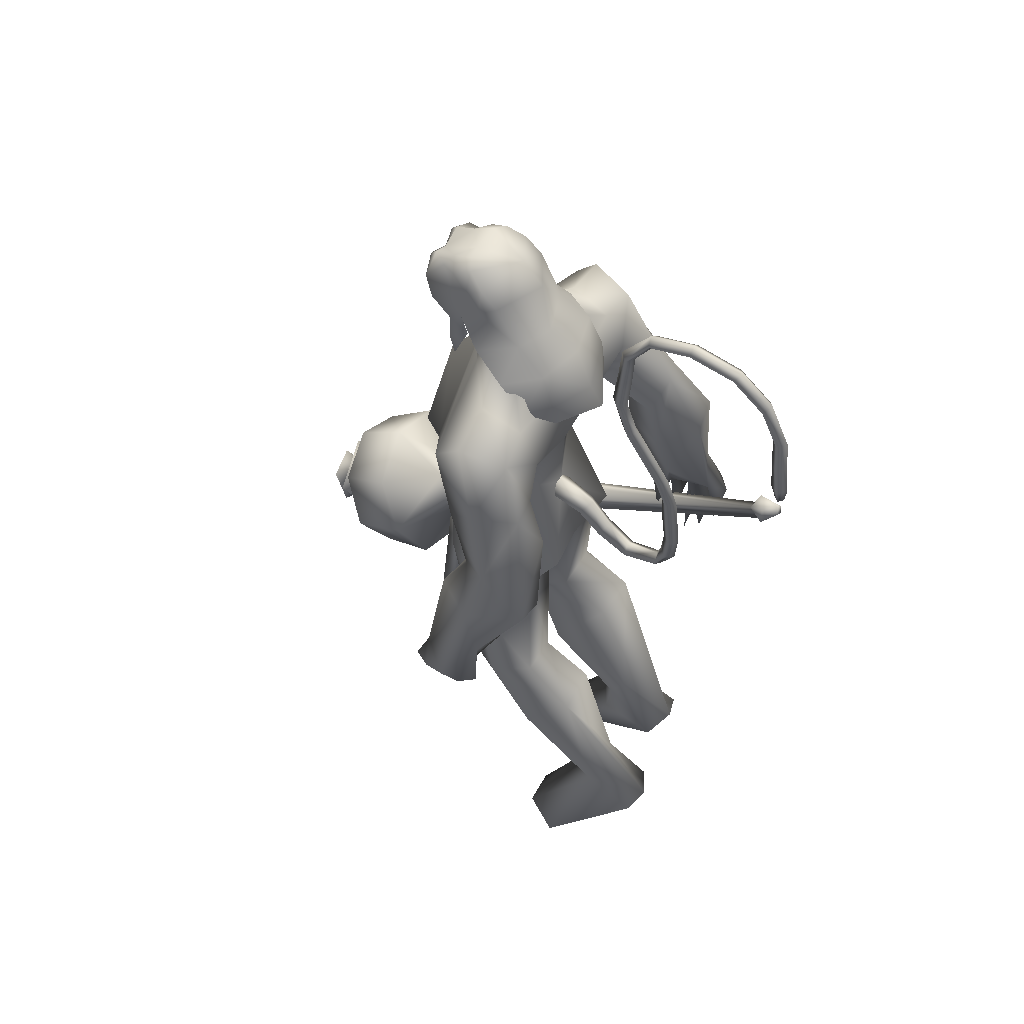
<metadata>
{"format":"obj","ext":"obj","renderer":"f3d","projection":"perspective","resolution":1024,"background":"white","views":[{"elev":55.3,"azim":-152.1,"up":"+Z"}]}
</metadata>
<code>
o body_mesh15-geometry.001
v -0.7247 -0.1683 1.613
v -0.418 -0.06248 1.975
v -0.6715 -0.1389 1.559
v -0.5912 -0.1566 2.165
v -0.6155 -0.348 2.178
v -0.3993 -0.1656 2.28
v -0.4165 -0.3319 2.306
v -0.2648 -0.4069 2.284
v -0.46 -0.4452 2.07
v -0.9546 -0.2202 1.423
v -0.4056 -0.1978 1.837
v -0.2872 -0.1204 2.185
v -0.1097 -0.1799 2.317
v -0.2213 -0.04389 2.32
v -0.4782 -0.2706 2.935
v -0.4306 -0.07957 2.763
v -0.5641 -0.1841 3.051
v -0.5152 0.01732 3.008
v -0.4395 0.0135 3.318
v -0.5373 0.2228 3.048
v -0.3395 0.2175 3.453
v -0.2204 0.3062 3.371
v -0.3638 -0.2038 3.438
v -0.2542 -0.3001 3.373
v -0.2831 -0.4156 2.851
v -0.1562 -0.3402 2.216
v -0.4401 -0.3435 1.801
v -0.7102 -0.3217 1.485
v -0.5777 -0.2693 1.448
v -0.9309 -0.319 1.393
v -0.5978 -0.5101 1.122
v -0.5547 -0.1979 1.075
v -0.4605 -0.3335 0.9854
v -0.4138 -0.2569 1.033
v -0.4238 -0.3968 1.047
v -0.6321 -0.1854 1.309
v -0.09731 -0.2903 2.995
v -0.01055 -0.1549 2.923
v -0.1842 -0.001723 2.762
v -0.04901 -0.009412 2.827
v 0.05182 -0.01403 3.029
v -0.05462 -0.2044 3.445
v 0.05605 -0.01497 3.483
v -0.1585 -0.312 3.56
v -0.4475 0.01429 3.619
v -0.1209 0.3044 3.561
v -0.1624 0.4046 3.752
v -0.4979 0.348 3.886
v -0.3918 0.3156 3.667
v -0.5098 0.4256 3.746
v -0.4453 0.4967 4.003
v -0.5146 0.5355 3.734
v -0.2636 0.541 4.051
v -0.2645 0.3535 4.093
v -0.4249 0.3462 4.032
v -0.2472 0.104 4.268
v -0.3003 0.005746 4.276
v -0.4505 0.01479 3.978
v -0.5357 -0.31 3.894
v -0.2159 -0.406 3.75
v -0.03323 -0.3282 3.81
v -0.03214 0.1873 3.446
v -0.06887 0.2777 2.956
v -0.001628 0.1304 2.906
v -0.3799 0.008568 2.823
v -0.4368 0.09779 2.775
v -0.4495 0.2958 2.944
v 0.006009 0.3051 3.816
v 0.06816 -0.01621 3.881
v -0.1535 -0.4112 3.895
v -0.06011 -0.008366 4.034
v -0.2187 -0.5409 3.95
v -0.1451 -0.1497 4.073
v -0.2993 -0.3444 4.092
v -0.2589 -0.09837 4.267
v -0.4575 -0.3171 4.037
v -0.1271 -0.1207 4.237
v -0.0471 -0.009095 4.155
v -0.1137 0.1113 4.236
v -0.01992 0.1058 4.205
v -0.1384 0.1324 4.412
v -0.09192 0.1366 4.398
v -0.2968 0.05291 4.433
v -0.1284 0.1418 4.073
v -0.1048 0.4014 3.903
v -0.2249 0.4124 3.608
v -0.2151 0.5315 3.596
v -0.4937 0.4162 3.417
v -0.3392 0.4723 3.39
v -0.4638 0.4075 3.226
v -0.5907 0.4701 3.578
v -0.6 0.5299 3.215
v -0.5966 0.6554 3.266
v -0.3834 0.7487 3.277
v -0.4277 0.6759 3.469
v -0.3541 0.6173 3.76
v -0.1641 0.5398 3.967
v -0.3204 0.6006 3.417
v -0.2537 0.5009 3.254
v -0.2311 0.6353 3.27
v -0.3499 0.5033 2.957
v -0.3618 0.6118 2.75
v -0.3976 0.6733 2.909
v -0.2149 0.5493 2.92
v -0.3886 0.6754 2.668
v -0.3355 0.7354 2.698
v -0.2653 0.748 2.727
v -0.1825 0.6932 2.875
v -0.335 0.455 2.822
v -0.2436 0.4976 2.662
v -0.2504 0.584 2.791
v -0.1185 0.5531 2.6
v -0.1861 0.7343 2.716
v -0.2419 0.5584 2.539
v -0.267 0.6597 2.584
v -0.1051 0.6693 2.665
v -0.1983 0.6557 2.593
v -0.1696 0.5361 2.535
v -0.3331 0.581 2.582
v -0.2634 -0.09306 4.43
v -0.03182 -0.1233 4.199
v 0.03186 -0.008852 4.149
v 0.08231 0.04183 4.218
v 0.06893 -0.07339 4.218
v 0.02808 -0.1226 4.372
v -0.1526 -0.1429 4.374
v 0.03728 -0.04506 4.314
v 0.06308 0.04015 4.279
v 0.04156 0.09481 4.373
v 0.03558 0.09294 4.478
v 0.07158 -0.0149 4.483
v 0.02337 -0.1187 4.479
v 0.0754 -0.01743 4.375
v 0.1039 -0.01766 4.292
v -0.1459 -0.1379 4.412
v -0.466 -0.2866 3.69
v -0.3359 -0.4029 3.598
v -0.4798 -0.4635 4.023
v -0.6151 -0.4671 3.788
v -0.71 -0.4173 3.665
v -0.6518 -0.3708 3.484
v -0.3516 -0.5226 3.585
v -0.6089 -0.6378 3.519
v -0.5117 -0.5757 3.436
v -0.647 -0.7128 3.312
v -0.8276 -0.5932 3.395
v -0.8406 -0.4663 3.347
v -0.6995 -0.3632 3.288
v -0.4525 -0.5918 3.782
v -0.3048 -0.5309 4.044
v -0.5218 -0.4456 3.412
v -0.5109 -0.4834 3.226
v -0.5013 -0.6197 3.235
v -0.8325 -0.6327 2.991
v -0.726 -0.4652 2.988
v -0.612 -0.544 2.899
v -0.6248 -0.6492 2.935
v -0.8103 -0.7213 2.772
v -0.8844 -0.7038 2.78
v -0.941 -0.6399 2.777
v -0.874 -0.5771 2.83
v -0.7816 -0.5748 2.811
v -0.7038 -0.5658 2.796
v -0.6872 -0.688 2.673
v -0.7481 -0.7171 2.725
v -0.8753 -0.6349 2.643
v -0.8679 -0.5366 2.587
v -0.6745 -0.4979 2.659
v -0.7351 -0.5414 2.574
v -0.8054 -0.5207 2.547
v -0.8107 -0.6368 2.617
v -0.9276 -0.551 2.67
v -0.4783 0.1695 2.294
v -0.4728 0.3368 2.316
v -0.2531 0.4223 2.802
v -0.2164 0.312 2.209
v -0.1783 0.1514 2.307
v -0.3028 0.02792 2.324
v -0.376 0.109 2.193
v -0.6763 0.1769 2.186
v -0.5236 0.06045 1.993
v -0.8267 0.1913 1.691
v -0.7765 0.1548 1.628
v -0.987 0.1333 1.449
v -1.042 0.2519 1.494
v -1.008 0.3445 1.462
v -0.6514 0.17 1.162
v -0.6681 0.4872 1.186
v -0.5466 0.2904 1.063
v -0.5044 0.3547 1.12
v -0.7955 0.3353 1.557
v -0.6786 0.3699 2.195
v -0.5198 0.4475 2.077
v -0.3194 0.3944 2.276
v -0.502 0.1908 1.869
v -0.5257 0.3396 1.827
v -0.6713 0.2689 1.515
v -0.7284 0.1808 1.396
v -0.5062 0.2138 1.116
v -0.8936 -0.1116 1.364
v 0.04981 0.009498 3.206
v 0.03295 -0.06351 3.194
v 0.1224 0.08681 2.068
v 0.086 -0.1173 2.018
v -0.005772 0.03275 3.205
v 0.015 0.1424 2.068
f 1 2 3
f 4 2 1
f 4 5 6
f 6 5 7
f 5 8 7
f 5 9 8
f 4 1 5
f 5 1 10
f 2 11 3
f 12 11 2
f 12 13 11
f 12 14 13
f 6 14 12
f 15 6 7
f 15 16 6
f 16 15 17
f 17 15 25
f 15 7 25
f 7 8 25
f 9 26 8
f 9 27 26
f 28 27 9
f 28 29 27
f 30 31 28
f 32 31 30
f 32 33 31
f 32 34 33
f 34 29 35
f 36 29 34
f 28 35 29
f 35 28 31
f 31 33 35
f 34 35 33
f 3 29 36
f 11 29 3
f 27 29 11
f 26 27 11
f 26 11 13
f 25 8 26
f 25 26 37
f 38 37 26
f 40 38 39
f 41 38 40
f 37 38 41
f 24 42 44
f 23 24 44
f 45 19 23
f 45 21 19
f 21 47 46
f 48 47 21
f 48 49 47
f 48 50 49
f 51 50 48
f 51 52 50
f 53 51 54
f 51 55 54
f 55 51 48
f 55 57 56
f 57 55 58
f 55 48 58
f 58 48 45
f 48 21 45
f 59 45 23
f 23 44 60
f 60 44 61
f 61 44 42
f 61 42 43
f 43 41 62
f 43 42 41
f 63 41 64
f 41 40 64
f 64 40 39
f 65 66 39
f 66 65 18
f 18 65 16
f 65 39 16
f 39 38 13
f 38 26 13
f 39 13 14
f 6 39 14
f 16 39 6
f 18 16 17
f 20 175 67
f 21 46 22
f 22 46 62
f 68 62 46
f 68 43 62
f 69 43 68
f 69 61 43
f 60 61 70
f 69 70 61
f 71 70 69
f 71 72 70
f 73 72 71
f 73 74 72
f 75 74 73
f 75 76 74
f 76 58 59
f 57 58 76
f 57 76 75
f 75 73 77
f 77 73 71
f 77 71 78
f 79 78 71
f 79 80 78
f 81 82 79
f 56 81 79
f 83 81 56
f 83 56 57
f 56 79 84
f 79 71 84
f 84 71 97
f 71 85 97
f 71 69 85
f 85 69 68
f 47 85 68
f 86 85 47
f 85 86 87
f 88 89 86
f 88 90 89
f 91 90 88
f 92 90 91
f 91 93 92
f 93 52 95
f 52 93 91
f 91 88 49
f 88 86 49
f 49 86 47
f 91 49 50
f 50 52 91
f 52 96 95
f 52 51 96
f 51 53 96
f 96 53 97
f 97 53 54
f 97 54 84
f 56 84 54
f 54 55 56
f 85 87 97
f 96 97 87
f 95 96 87
f 87 86 89
f 87 89 98
f 98 89 99
f 90 99 89
f 94 98 100
f 95 98 94
f 95 87 98
f 93 95 94
f 98 99 100
f 90 101 99
f 92 101 90
f 92 102 101
f 92 103 102
f 93 103 92
f 93 94 103
f 100 99 104
f 101 104 99
f 102 103 105
f 103 106 105
f 103 107 106
f 103 94 107
f 94 108 107
f 94 100 108
f 100 104 108
f 109 110 104
f 111 110 109
f 104 110 111
f 108 104 111
f 108 111 112
f 111 113 112
f 102 111 101
f 106 111 102
f 111 106 114
f 106 115 114
f 106 107 115
f 107 108 113
f 113 108 116
f 108 112 116
f 113 116 112
f 107 113 117
f 113 118 117
f 111 118 113
f 111 107 118
f 111 114 107
f 107 114 115
f 107 117 118
f 102 119 106
f 102 105 119
f 106 119 105
f 101 111 109
f 101 109 104
f 47 68 46
f 83 57 75
f 83 75 120
f 120 75 126
f 75 77 126
f 78 121 77
f 78 122 121
f 123 122 80
f 123 124 122
f 121 124 125
f 124 121 122
f 77 121 125
f 77 125 126
f 125 124 127
f 127 124 128
f 128 124 123
f 128 123 80
f 80 122 78
f 80 129 128
f 79 129 80
f 79 82 129
f 82 130 129
f 130 131 129
f 132 125 131
f 126 125 132
f 133 125 127
f 131 125 133
f 131 133 129
f 127 134 133
f 128 134 127
f 128 133 134
f 129 133 128
f 120 126 135
f 58 45 59
f 59 23 60
f 59 60 136
f 136 60 137
f 137 60 70
f 74 150 72
f 74 138 150
f 76 138 74
f 76 59 138
f 138 59 139
f 59 136 139
f 140 139 136
f 203 206 201
f 140 136 141
f 141 136 137
f 143 144 142
f 143 145 144
f 146 145 143
f 140 147 146
f 147 140 148
f 140 141 148
f 139 140 146
f 146 143 139
f 139 143 149
f 143 142 149
f 149 142 72
f 70 72 142
f 149 72 150
f 139 149 138
f 138 149 150
f 70 142 137
f 141 137 151
f 142 151 137
f 142 144 151
f 144 152 151
f 144 153 152
f 145 153 144
f 148 151 152
f 141 151 148
f 146 154 145
f 146 147 154
f 147 148 155
f 148 152 155
f 155 152 156
f 153 156 152
f 153 157 156
f 145 157 153
f 145 158 157
f 154 158 145
f 154 159 158
f 160 159 154
f 161 162 159
f 161 155 162
f 147 155 161
f 147 161 154
f 161 160 154
f 157 163 156
f 157 164 163
f 158 164 157
f 158 165 164
f 159 166 158
f 159 167 166
f 162 167 159
f 162 158 167
f 155 163 162
f 163 168 156
f 155 168 163
f 155 156 168
f 163 165 162
f 163 169 165
f 164 169 163
f 169 164 165
f 162 165 170
f 165 171 170
f 158 171 165
f 158 170 171
f 162 170 158
f 158 166 167
f 172 159 160
f 161 159 172
f 161 172 160
f 66 173 39
f 67 173 66
f 67 174 173
f 67 175 174
f 64 176 63
f 64 177 176
f 39 177 64
f 39 178 177
f 173 178 39
f 173 179 178
f 180 179 173
f 180 181 179
f 182 181 180
f 182 183 181
f 182 184 183
f 185 184 182
f 186 184 185
f 186 187 184
f 188 187 186
f 188 189 187
f 188 191 190
f 186 191 188
f 186 185 191
f 192 185 182
f 185 192 191
f 192 193 191
f 180 192 182
f 192 194 193
f 192 174 194
f 192 173 174
f 192 180 173
f 174 175 194
f 175 176 194
f 175 63 176
f 179 177 178
f 195 177 179
f 176 177 195
f 193 194 176
f 193 176 196
f 176 195 196
f 195 183 197
f 183 198 197
f 183 184 198
f 184 187 198
f 198 187 199
f 187 189 199
f 190 197 199
f 191 197 190
f 191 196 197
f 191 193 196
f 196 195 197
f 197 198 199
f 188 190 189
f 199 189 190
f 181 183 195
f 179 181 195
f 67 66 20
f 18 20 66
f 36 34 32
f 200 36 32
f 3 36 200
f 1 3 200
f 10 1 200
f 200 30 10
f 200 32 30
f 30 28 10
f 10 28 5
f 5 28 9
f 4 6 12
f 4 12 2
f 202 203 201
f 202 204 203
f 202 205 206
f 202 206 204
f 204 206 203
f 201 205 202
f 206 205 201
f 19 18 17
f 19 20 18
f 21 20 19
f 20 21 22
f 23 19 17
f 17 24 23
f 17 25 24
f 42 37 41
f 24 37 42
f 24 25 37
f 62 41 63
f 20 22 175
f 22 63 175
f 22 62 63
o Cylinder_Cylinder.001
v 0.3239 -0.4569 2.149
v -1.171 -0.5162 2.866
v 0.2852 -0.4792 2.077
v -1.111 -0.5633 2.889
v 0.2754 -0.5735 2.062
v 0.3281 -0.6094 2.16
v -1.101 -0.5036 2.92
v 0.3493 -0.5359 2.196
v -1.168 -0.4666 2.899
v -1.166 -0.5889 2.9
v -1.127 -0.549 2.97
v -1.222 -0.5073 2.953
v -1.229 -0.513 2.941
v -1.231 -0.5267 2.936
v -1.229 -0.5404 2.941
v -1.222 -0.5462 2.953
v -1.216 -0.5405 2.965
v -1.213 -0.5268 2.97
v -1.162 -0.4828 2.962
v 0.312 -0.3901 2.062
v 0.2671 -0.5354 1.977
v 0.3103 -0.6813 2.062
v 0.413 -0.5981 2.241
v 0.3909 -0.4286 2.206
v 0.3914 -0.4248 2.084
v 0.3409 -0.4815 1.994
v 0.3518 -0.6152 2.014
v 0.4146 -0.6394 2.132
v 0.4374 -0.4869 2.176
v 0.355 -0.5359 1.757
v 0.5206 -0.8692 2.013
v 0.6872 -0.5319 2.307
v 0.4268 -0.2938 1.79
v 0.4232 -0.7803 1.798
v 0.654 -0.7803 2.217
v 0.6495 -0.2936 2.213
v 0.5246 -0.2047 2.013
v 0.4424 -0.5364 1.659
v 0.6651 -0.3244 1.694
v 0.6065 -0.5346 1.615
v 0.657 -0.7515 1.691
v 0.7499 -0.8512 1.889
v 0.8649 -0.7522 2.07
v 0.9009 -0.542 2.161
v 0.867 -0.3251 2.076
v 0.7536 -0.2253 1.889
v 0.8577 -0.432 1.794
v 0.8223 -0.5386 1.729
v 0.8564 -0.6457 1.794
v 0.928 -0.5393 1.925
v 0.9437 -0.3755 1.874
v 0.8289 -0.4612 1.655
v 0.8682 -0.7027 1.738
v 0.9887 -0.6171 1.954
v 0.968 -0.456 1.806
v 0.9153 -0.5065 1.712
v 0.9357 -0.6227 1.751
v 0.9906 -0.5677 1.854
v 0.9635 -0.4275 1.71
v 0.9332 -0.5393 1.654
v 0.9665 -0.6523 1.714
v 1.046 -0.5942 1.862
v 1.031 -0.4546 1.836
v 1.088 -0.5425 1.707
v 1.041 -0.5652 1.704
v 1.069 -0.5401 1.762
f 210 212 213
f 209 211 208
f 211 212 210
f 222 216 217
f 207 230 226
f 214 207 213
f 213 215 225
f 215 218 225
f 213 225 217
f 210 213 217
f 210 217 216
f 210 216 208
f 225 218 224
f 220 208 221
f 215 208 220
f 226 230 235
f 215 219 218
f 207 214 230
f 211 209 227
f 228 227 232
f 209 207 226
f 229 228 234
f 243 242 251
f 227 226 232
f 226 231 232
f 243 235 242
f 232 236 233
f 231 243 232
f 238 234 241
f 237 233 240
f 236 232 239
f 242 238 251
f 213 207 208
f 236 244 240
f 238 241 249
f 249 241 237
f 237 240 247
f 240 244 246
f 244 239 246
f 245 239 243
f 252 251 256
f 256 249 248
f 253 256 257
f 251 250 256
f 255 247 246
f 246 245 253
f 256 255 259
f 245 252 253
f 256 260 257
f 255 254 259
f 257 260 261
f 254 253 258
f 253 257 258
f 264 260 259
f 259 258 263
f 262 258 257
f 265 269 270
f 261 264 268
f 264 263 267
f 267 263 262
f 272 268 271
f 266 265 270
f 267 266 271
f 272 271 270
f 208 211 210
f 213 208 215
f 217 225 224
f 223 217 224
f 221 216 222
f 214 212 229
f 229 212 228
f 212 211 228
f 228 211 227
f 243 231 235
f 230 229 235
f 235 229 234
f 234 228 233
f 238 235 234
f 237 234 233
f 235 238 242
f 234 237 241
f 233 236 240
f 232 243 239
f 244 236 239
f 250 249 256
f 248 247 255
f 265 261 269
f 266 262 265
f 262 261 265
f 269 268 272
f 212 214 213
f 223 222 217
f 224 222 223
f 224 218 222
f 219 220 221
f 218 219 222
f 219 221 222
f 208 216 221
f 219 215 220
f 231 226 235
f 214 229 230
f 209 226 227
f 233 228 232
f 252 243 251
f 238 250 251
f 207 209 208
f 250 238 249
f 248 249 237
f 248 237 247
f 247 240 246
f 239 245 246
f 252 245 243
f 253 252 256
f 255 256 248
f 254 255 246
f 254 246 253
f 260 256 259
f 254 258 259
f 260 264 261
f 263 264 259
f 258 262 263
f 261 262 257
f 269 272 270
f 269 261 268
f 268 264 267
f 266 267 262
f 268 267 271
f 271 266 270
o tail_mesh15-geometry
v -0.4131 0.01545 3.267
v -0.6327 0.03029 3.125
v -0.418 0.0714 3.302
v -0.6518 0.07592 3.159
v -0.4392 0.01604 3.351
v -0.6774 0.03077 3.194
v -0.429 -0.03991 3.304
v -0.6572 -0.01485 3.158
v -0.7809 0.04033 3.055
v -0.7736 0.0789 3.094
v -0.7705 0.04073 3.132
v -0.7778 0.002165 3.094
v -0.9854 0.05714 3.202
v -0.9524 0.08878 3.216
v -0.924 0.05747 3.232
v -0.954 0.02584 3.219
v -0.9884 0.07145 3.454
v -0.954 0.1031 3.453
v -0.9212 0.07178 3.455
v -0.9538 0.04014 3.457
v -0.9376 0.08769 3.731
v -0.9062 0.1193 3.719
v -0.875 0.08804 3.71
v -0.9049 0.0564 3.722
v -0.7985 0.1036 3.987
v -0.7726 0.1352 3.976
v -0.7425 0.1039 3.968
v -0.7712 0.07226 3.979
v -0.7671 0.1203 4.289
v -0.7406 0.1519 4.295
v -0.7101 0.1206 4.304
v -0.7409 0.08896 4.299
v -0.844 0.1349 4.553
v -0.8381 0.1665 4.58
v -0.8333 0.1352 4.61
v -0.8409 0.1036 4.581
v -1.155 0.1512 4.584
v -1.173 0.1829 4.604
v -1.194 0.1516 4.625
v -1.176 0.1199 4.602
v -1.345 0.1668 4.356
v -1.372 0.1985 4.358
v -1.402 0.1672 4.359
v -1.373 0.1355 4.355
v -1.371 0.18 4.111
v -1.402 0.2116 4.114
v -1.434 0.1803 4.114
v -1.403 0.1486 4.111
v -1.392 0.1831 4.056
v -1.411 0.2018 4.058
v -1.429 0.1833 4.058
v -1.411 0.1646 4.056
v -0.7528 0.1119 4.137
v -0.7227 0.08063 4.145
v -0.692 0.1123 4.149
v -0.7225 0.1436 4.141
v -1.007 0.1431 4.604
v -1.004 0.1118 4.63
v -0.9992 0.1434 4.659
v -1.001 0.1747 4.63
v -0.7762 0.1276 4.44
v -0.7523 0.09629 4.446
v -0.7244 0.1279 4.453
v -0.7516 0.1592 4.443
v -0.9769 0.07957 3.599
v -0.9439 0.04826 3.6
v -0.9124 0.0799 3.598
v -0.9443 0.1112 3.597
v -0.9969 0.0643 3.328
v -0.9649 0.03299 3.331
v -0.9334 0.06463 3.33
v -0.965 0.09593 3.327
v -0.8737 0.09562 3.858
v -0.8403 0.06433 3.847
v -0.8114 0.09598 3.835
v -0.8418 0.1273 3.844
v -1.279 0.159 4.484
v -1.3 0.1277 4.503
v -1.321 0.1593 4.525
v -1.298 0.1907 4.506
v -1.356 0.1734 4.23
v -1.385 0.1421 4.228
v -1.417 0.1737 4.231
v -1.385 0.205 4.231
v -0.9224 0.04874 3.097
v -0.9156 0.014 3.132
v -0.9056 0.0491 3.164
v -0.9121 0.08384 3.131
v -0.5281 0.02287 3.208
v -0.5598 0.07366 3.249
v -0.5946 0.0234 3.286
v -0.5646 -0.02738 3.246
f 361 274 362
f 362 276 363
f 274 280 281
f 364 280 274
f 363 278 280
f 273 275 279
f 357 358 288
f 280 278 284
f 278 276 282
f 276 274 281
f 341 342 292
f 358 359 287
f 359 360 287
f 360 357 286
f 337 338 296
f 342 343 291
f 343 344 291
f 344 341 290
f 345 346 300
f 338 339 295
f 339 340 295
f 340 337 294
f 325 326 304
f 346 347 299
f 347 348 299
f 348 345 298
f 333 334 308
f 326 327 303
f 327 328 303
f 328 325 302
f 329 330 312
f 334 335 307
f 335 336 307
f 336 333 306
f 349 350 316
f 330 331 311
f 331 332 311
f 332 329 310
f 353 354 320
f 350 351 315
f 351 352 315
f 352 349 314
f 317 320 324
f 354 355 319
f 355 356 319
f 356 353 318
f 322 321 323
f 320 319 323
f 319 318 323
f 318 317 322
f 297 300 326
f 300 299 327
f 299 298 327
f 298 297 328
f 305 308 330
f 308 307 331
f 307 306 331
f 306 305 332
f 301 304 334
f 304 303 335
f 303 302 335
f 302 301 336
f 289 292 338
f 292 291 339
f 291 290 339
f 290 289 340
f 285 288 342
f 288 287 343
f 287 286 343
f 286 285 344
f 293 296 346
f 296 295 347
f 295 294 347
f 294 293 348
f 309 312 350
f 312 311 351
f 311 310 351
f 310 309 352
f 313 316 354
f 316 315 355
f 315 314 355
f 314 313 356
f 281 284 358
f 284 283 359
f 283 282 359
f 282 281 360
f 273 361 362
f 275 362 363
f 279 364 273
f 277 363 279
f 274 276 362
f 276 278 363
f 280 284 281
f 361 364 274
f 364 363 280
f 275 277 279
f 285 357 288
f 278 283 284
f 283 278 282
f 282 276 281
f 289 341 292
f 288 358 287
f 360 286 287
f 357 285 286
f 293 337 296
f 292 342 291
f 344 290 291
f 341 289 290
f 297 345 300
f 296 338 295
f 340 294 295
f 337 293 294
f 301 325 304
f 300 346 299
f 348 298 299
f 345 297 298
f 305 333 308
f 304 326 303
f 328 302 303
f 325 301 302
f 309 329 312
f 308 334 307
f 336 306 307
f 333 305 306
f 313 349 316
f 312 330 311
f 332 310 311
f 329 309 310
f 317 353 320
f 316 350 315
f 352 314 315
f 349 313 314
f 321 317 324
f 320 354 319
f 356 318 319
f 353 317 318
f 321 324 323
f 324 320 323
f 318 322 323
f 317 321 322
f 325 297 326
f 326 300 327
f 298 328 327
f 297 325 328
f 329 305 330
f 330 308 331
f 306 332 331
f 305 329 332
f 333 301 334
f 334 304 335
f 302 336 335
f 301 333 336
f 337 289 338
f 338 292 339
f 290 340 339
f 289 337 340
f 341 285 342
f 342 288 343
f 286 344 343
f 285 341 344
f 345 293 346
f 346 296 347
f 294 348 347
f 293 345 348
f 349 309 350
f 350 312 351
f 310 352 351
f 309 349 352
f 353 313 354
f 354 316 355
f 314 356 355
f 313 353 356
f 357 281 358
f 358 284 359
f 282 360 359
f 281 357 360
f 275 273 362
f 277 275 363
f 364 361 273
f 363 364 279
o hair_mesh18-geometry
v -0.2464 -0.16 4.444
v -0.1811 -0.1849 4.407
v -0.1802 -0.16 4.504
v -0.3367 -0.1467 4.279
v -0.1982 -0.2282 4.248
v -0.3266 -0.2562 4.16
v -0.4559 -0.1594 4.192
v -0.4284 -0.2437 4.041
v -0.5094 -0.1694 4.062
v -0.5223 -0.1652 3.97
v -0.6114 0.02368 3.945
v -0.5744 0.05591 4.076
v -0.4873 0.2034 4.062
v -0.4357 0.1865 4.191
v -0.3981 0.2677 4.041
v -0.2959 0.2675 4.159
v -0.3189 0.1602 4.278
v -0.3902 0.04392 4.295
v -0.4942 0.0164 4.202
v -0.3259 -0.01354 4.449
v -0.2276 0.1646 4.443
v -0.2433 -0.02309 4.536
v -0.1619 0.1576 4.503
v -0.09881 0.1222 4.55
v -0.08254 0.08237 4.575
v -0.07043 0.02275 4.565
v -0.09039 -0.07072 4.588
v -0.1137 -0.1348 4.55
v -0.1153 -0.1693 4.464
v -0.08731 -0.1764 4.346
v -0.04764 -0.1649 4.44
v 0.02331 -0.1937 4.381
v -0.04828 -0.2131 4.296
v -0.1151 -0.1697 4.132
v -0.06477 -0.1939 4.123
v -0.06715 -0.2232 3.977
v -0.0563 -0.1559 4.118
v -0.01343 -0.1305 4.248
v 0.03851 -0.1278 4.349
v 0.06723 -0.1211 4.416
v 0.06544 -0.167 4.449
v 0.02115 -0.1151 4.484
v -0.04597 -0.1438 4.518
v -0.01344 -0.06761 4.551
v 0.06597 0.01989 4.497
v -0.004284 0.07476 4.54
v -0.03371 0.1369 4.517
v -0.09638 0.1591 4.462
v -0.02965 0.1467 4.439
v 0.03298 0.08979 4.483
v 0.07473 0.06715 4.514
v 0.08282 -0.01622 4.462
v 0.06657 -0.07404 4.515
v 0.09811 -0.08914 4.476
v 0.1064 0.0551 4.476
v 0.07941 0.0898 4.415
v 0.08311 0.1389 4.447
v 0.04412 0.1667 4.379
v 0.04679 0.1075 4.342
v 0.000283 0.1069 4.247
v -0.02657 0.1628 4.295
v -0.06778 0.1618 4.345
v -0.1599 0.1815 4.406
v -0.172 0.225 4.246
v -0.09011 0.14 4.209
v -0.03469 0.1773 4.197
v -0.03199 0.1152 4.192
v -0.03509 0.1485 4.074
v -0.5006 0.2007 3.97
f 365 366 367
f 368 366 365
f 368 369 366
f 368 370 369
f 371 370 368
f 371 372 370
f 373 372 371
f 374 372 373
f 373 375 374
f 376 375 373
f 376 377 375
f 378 377 376
f 377 378 379
f 378 380 379
f 378 381 380
f 378 382 381
f 382 378 383
f 383 378 376
f 383 376 371
f 371 376 373
f 382 383 371
f 382 371 368
f 384 382 368
f 384 381 382
f 384 385 381
f 386 385 384
f 385 386 387
f 387 386 388
f 388 386 389
f 389 386 390
f 390 386 391
f 386 392 391
f 386 367 392
f 386 365 367
f 386 384 365
f 384 368 365
f 367 393 392
f 367 366 393
f 366 394 393
f 369 394 366
f 393 394 395
f 394 396 395
f 394 397 396
f 398 397 394
f 398 399 397
f 398 400 399
f 399 400 401
f 402 399 401
f 397 399 402
f 396 397 402
f 396 402 403
f 404 396 403
f 405 396 404
f 395 396 405
f 406 395 405
f 395 406 407
f 408 407 406
f 408 391 407
f 390 391 408
f 409 390 408
f 410 390 409
f 389 390 410
f 411 389 410
f 411 388 389
f 388 411 412
f 412 411 413
f 411 414 413
f 411 410 414
f 410 415 414
f 410 409 415
f 415 409 416
f 417 416 409
f 417 418 416
f 417 405 418
f 417 406 405
f 408 406 417
f 409 408 417
f 418 405 404
f 418 404 416
f 415 416 419
f 419 416 420
f 419 420 421
f 421 420 422
f 420 423 422
f 422 423 424
f 425 422 424
f 426 422 425
f 426 413 422
f 412 413 426
f 427 412 426
f 387 412 427
f 387 388 412
f 385 387 427
f 381 385 427
f 381 427 428
f 428 427 426
f 381 428 380
f 413 421 422
f 413 414 421
f 414 415 421
f 415 419 421
f 429 426 425
f 429 425 430
f 425 424 430
f 424 431 430
f 430 431 432
f 429 430 432
f 391 392 407
f 392 393 407
f 393 395 407
f 433 377 379
f 377 433 375

</code>
